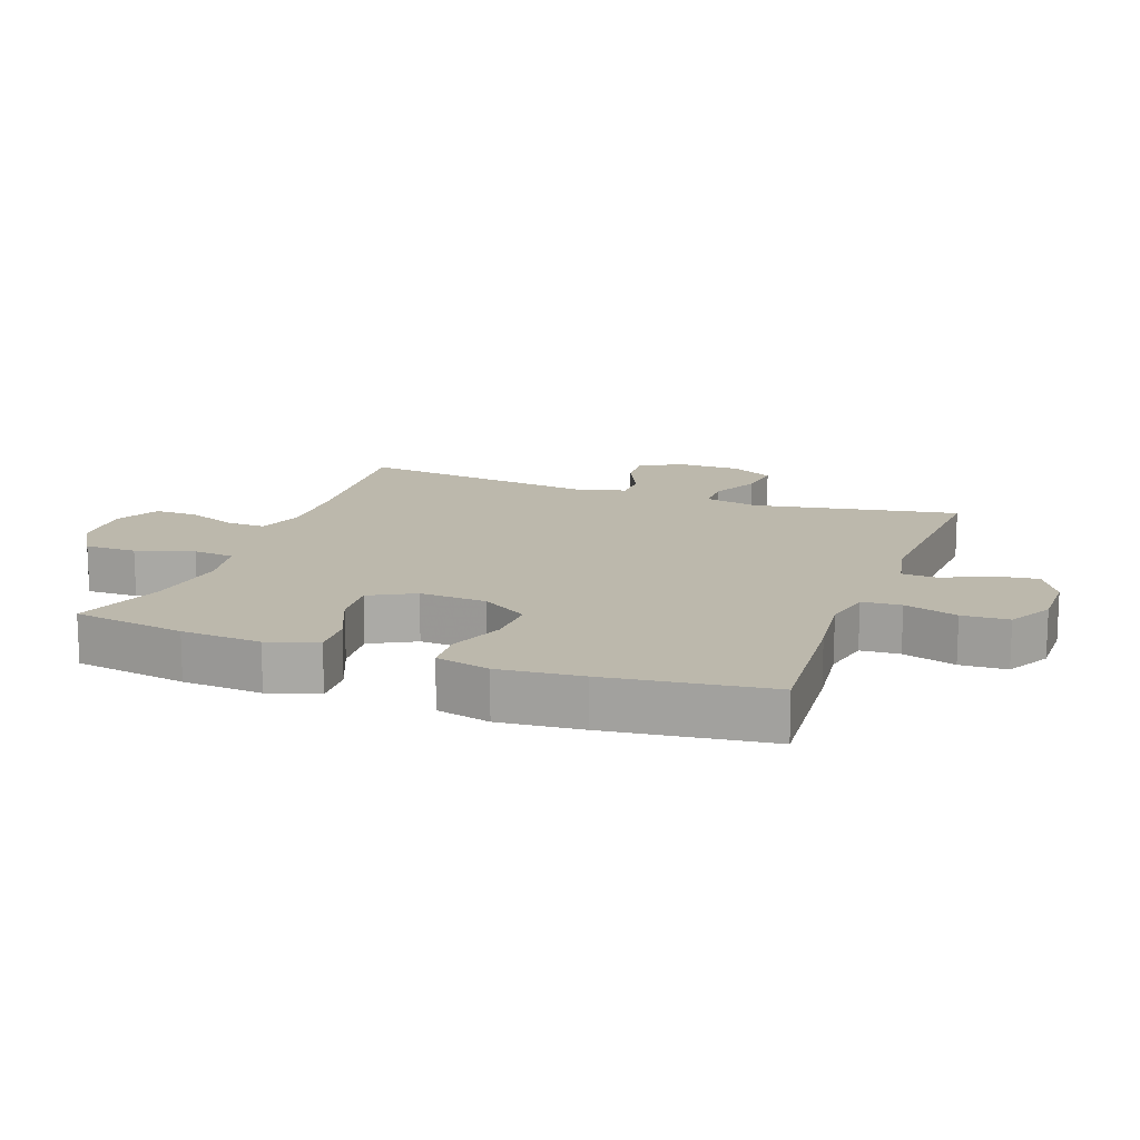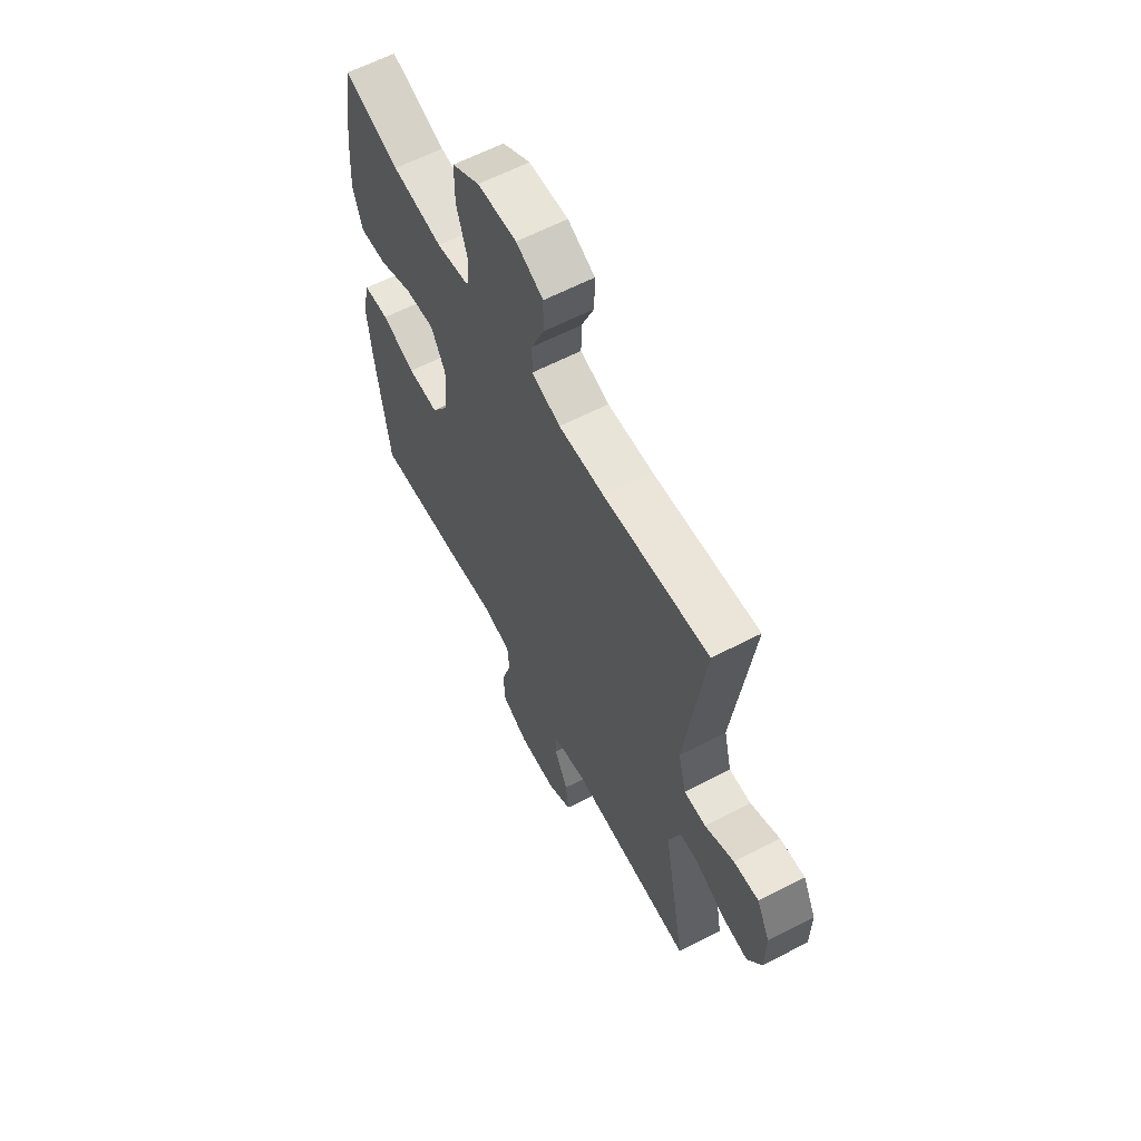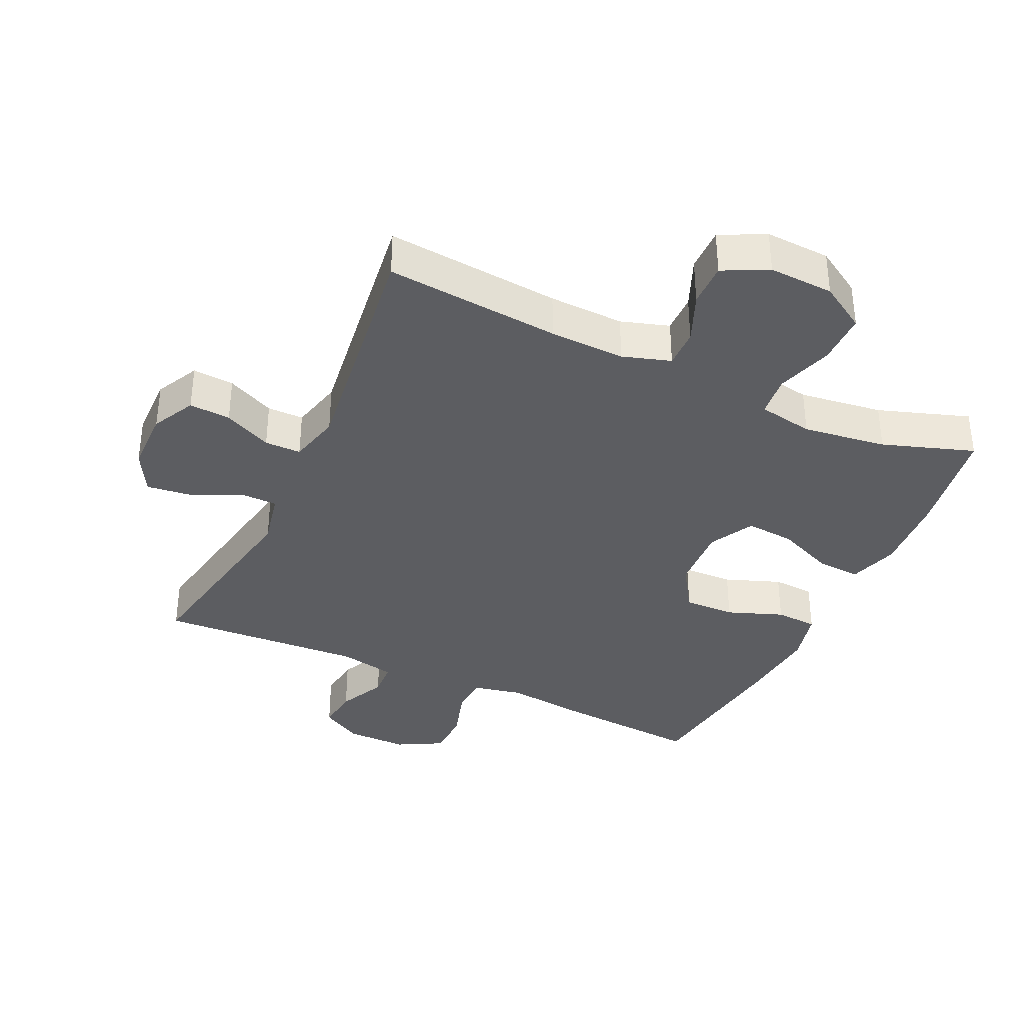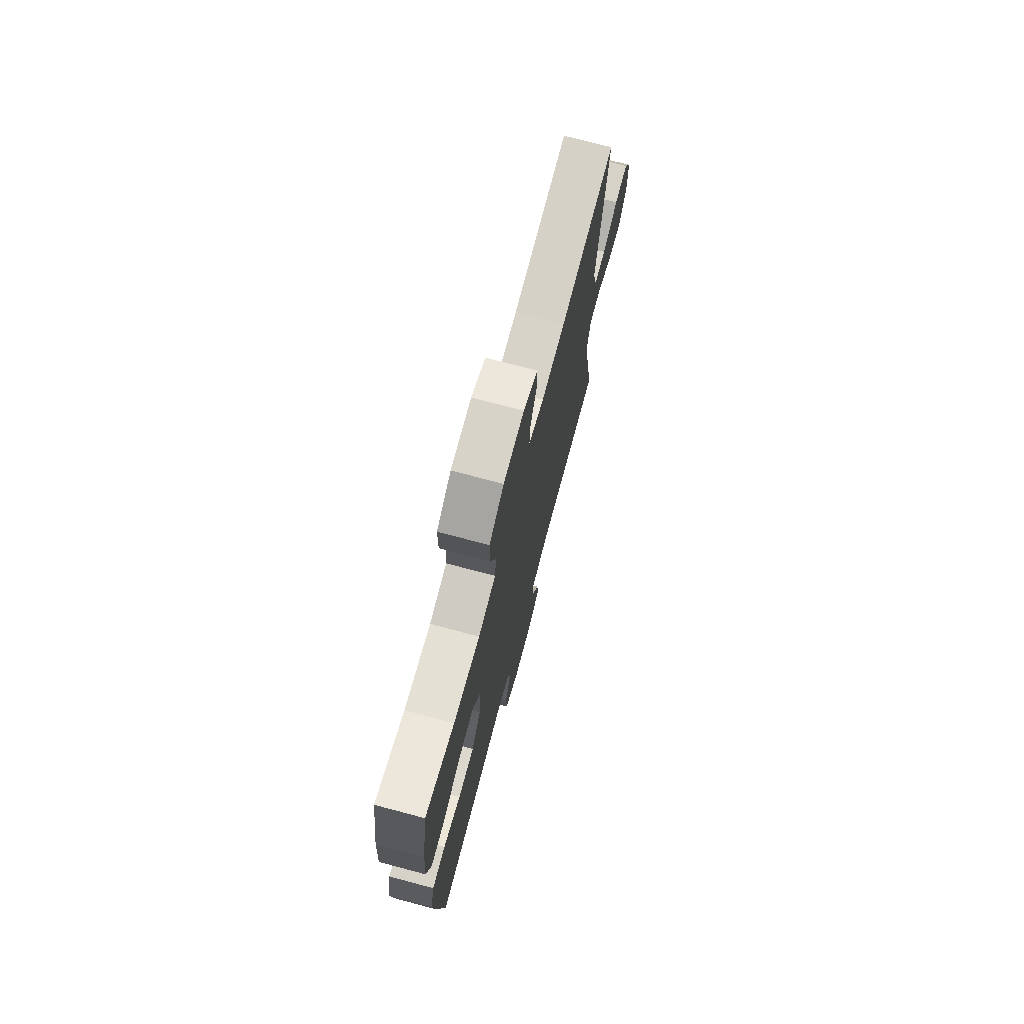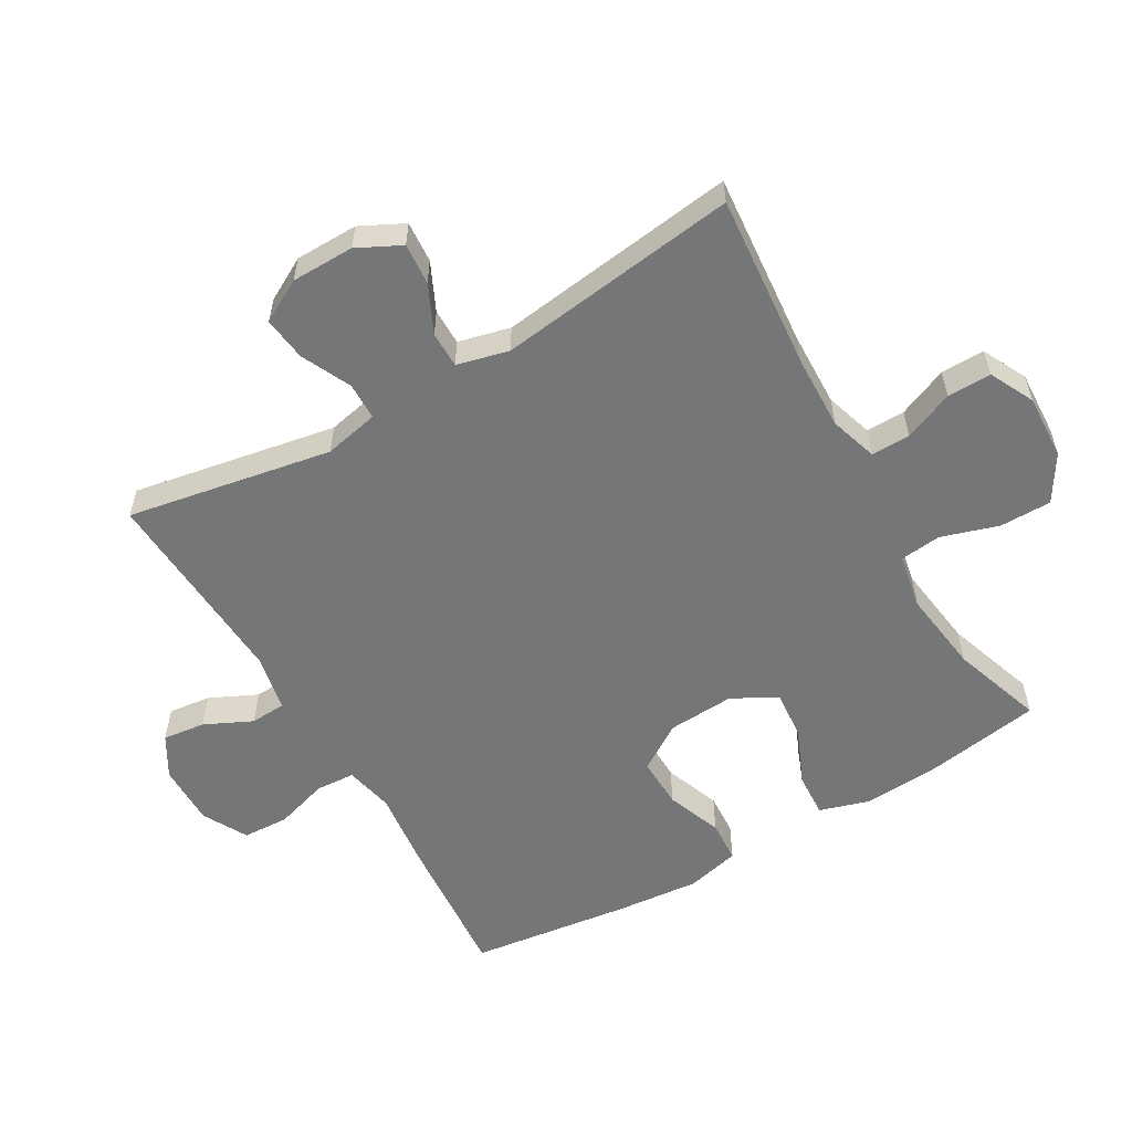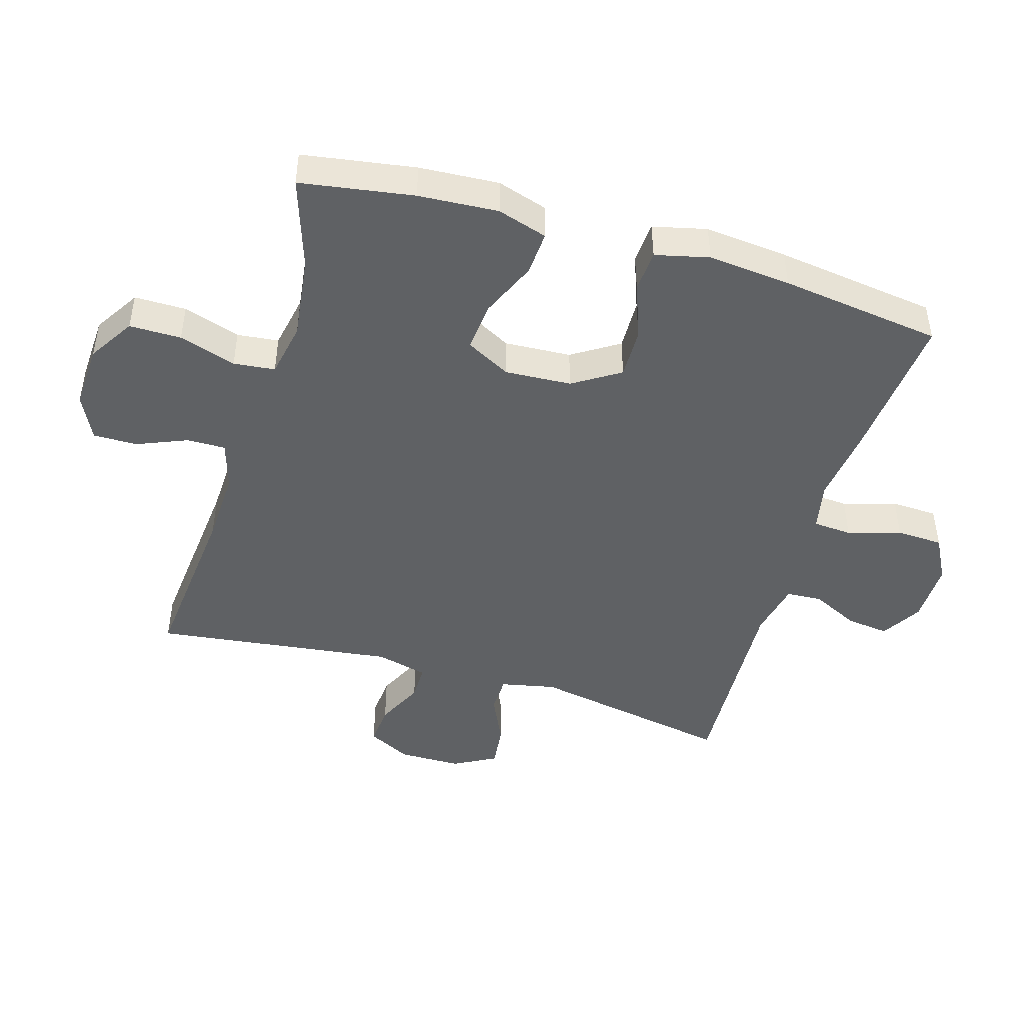
<metadata>
{"format":"obj","ext":"obj","renderer":"f3d","projection":"perspective","resolution":1024,"background":"white","views":[{"elev":14.6,"azim":110.2,"up":"+Y"},{"elev":61.5,"azim":-117.9,"up":"+Z"},{"elev":-36.3,"azim":-24.8,"up":"+Y"},{"elev":73.7,"azim":104.9,"up":"+Z"},{"elev":-56.7,"azim":-59.7,"up":"+Y"},{"elev":-45.9,"azim":73.3,"up":"+Y"}]}
</metadata>
<code>
v 0.5 0.07 0.5
v 0.528 0.07 0.326
v 0.536 0.07 0.203
v 0.512 0.07 0.126
v 0.444 0.07 0.13
v 0.356 0.07 0.168
v 0.28 0.07 0.175
v 0.243 0.07 0.106
v 0.249 0.07 0.003
v 0.295 0.07 -0.069
v 0.374 0.07 -0.067
v 0.46 0.07 -0.035
v 0.525 0.07 -0.039
v 0.545 0.07 -0.122
v 0.533 0.07 -0.25
v 0.5 0.07 -0.5
v 0.265 0.07 -0.48
v 0.15 0.07 -0.466
v 0.074 0.07 -0.482
v 0.07 0.07 -0.542
v 0.095 0.07 -0.624
v 0.092 0.07 -0.696
v 0.023 0.07 -0.733
v -0.073 0.07 -0.732
v -0.136 0.07 -0.695
v -0.128 0.07 -0.629
v -0.093 0.07 -0.556
v -0.096 0.07 -0.501
v -0.183 0.07 -0.483
v -0.5 0.07 -0.5
v -0.442 0.07 -0.184
v -0.46 0.07 -0.099
v -0.518 0.07 -0.098
v -0.595 0.07 -0.134
v -0.663 0.07 -0.142
v -0.699 0.07 -0.076
v -0.7 0.07 0.021
v -0.666 0.07 0.088
v -0.602 0.07 0.083
v -0.528 0.07 0.048
v -0.472 0.07 0.048
v -0.452 0.07 0.128
v -0.5 0.07 0.5
v -0.23 0.07 0.475
v -0.114 0.07 0.471
v -0.04 0.07 0.494
v -0.041 0.07 0.554
v -0.073 0.07 0.631
v -0.074 0.07 0.699
v -0.005 0.07 0.733
v 0.095 0.07 0.728
v 0.166 0.07 0.684
v 0.166 0.07 0.604
v 0.138 0.07 0.516
v 0.145 0.07 0.452
v 0.23 0.07 0.436
v 0.359 0.07 0.453
v 0.5 0 0.5
v 0.528 0 0.326
v 0.536 0 0.203
v 0.512 0 0.126
v 0.444 0 0.13
v 0.356 0 0.168
v 0.28 0 0.175
v 0.243 0 0.106
v 0.249 0 0.003
v 0.295 0 -0.069
v 0.374 0 -0.067
v 0.46 0 -0.035
v 0.525 0 -0.039
v 0.545 0 -0.122
v 0.533 0 -0.25
v 0.5 0 -0.5
v 0.265 0 -0.48
v 0.15 0 -0.466
v 0.074 0 -0.482
v 0.07 0 -0.542
v 0.095 0 -0.624
v 0.092 0 -0.696
v 0.023 0 -0.733
v -0.073 0 -0.732
v -0.136 0 -0.695
v -0.128 0 -0.629
v -0.093 0 -0.556
v -0.096 0 -0.501
v -0.183 0 -0.483
v -0.5 0 -0.5
v -0.442 0 -0.184
v -0.46 0 -0.099
v -0.518 0 -0.098
v -0.595 0 -0.134
v -0.663 0 -0.142
v -0.699 0 -0.076
v -0.7 0 0.021
v -0.666 0 0.088
v -0.602 0 0.083
v -0.528 0 0.048
v -0.472 0 0.048
v -0.452 0 0.128
v -0.5 0 0.5
v -0.23 0 0.475
v -0.114 0 0.471
v -0.04 0 0.494
v -0.041 0 0.554
v -0.073 0 0.631
v -0.074 0 0.699
v -0.005 0 0.733
v 0.095 0 0.728
v 0.166 0 0.684
v 0.166 0 0.604
v 0.138 0 0.516
v 0.145 0 0.452
v 0.23 0 0.436
v 0.359 0 0.453
f 52 53 54
f 51 52 54
f 50 51 54
f 49 50 54
f 48 49 54
f 47 48 54
f 46 47 54 55
f 45 46 55
f 44 45 55 56
f 42 43 44
f 41 42 44 56
f 38 39 40
f 37 38 40
f 36 37 40
f 35 36 40
f 34 35 40
f 33 34 40
f 32 33 40 41
f 41 56 57
f 32 41 57
f 31 32 57
f 25 26 27
f 24 25 27
f 23 24 27
f 22 23 27
f 21 22 27
f 20 21 27
f 19 20 27 28
f 18 19 28 29
f 16 17 18
f 15 16 18
f 14 15 18
f 13 14 18
f 12 13 18
f 11 12 18
f 10 11 18 29
f 4 5 6
f 3 4 6
f 2 3 6
f 1 2 6
f 57 1 6
f 57 6 7
f 31 57 7 8
f 29 30 31
f 10 29 31
f 9 10 31
f 8 9 31
f 111 110 109
f 111 109 108
f 111 108 107
f 111 107 106
f 111 106 105
f 111 105 104
f 112 111 104 103
f 112 103 102
f 113 112 102 101
f 101 100 99
f 113 101 99 98
f 97 96 95
f 97 95 94
f 97 94 93
f 97 93 92
f 97 92 91
f 97 91 90
f 98 97 90 89
f 114 113 98
f 114 98 89
f 114 89 88
f 84 83 82
f 84 82 81
f 84 81 80
f 84 80 79
f 84 79 78
f 84 78 77
f 85 84 77 76
f 86 85 76 75
f 75 74 73
f 75 73 72
f 75 72 71
f 75 71 70
f 75 70 69
f 75 69 68
f 86 75 68 67
f 63 62 61
f 63 61 60
f 63 60 59
f 63 59 58
f 63 58 114
f 64 63 114
f 65 64 114 88
f 88 87 86
f 88 86 67
f 88 67 66
f 88 66 65
f 1 58 59 2
f 2 59 60 3
f 3 60 61 4
f 4 61 62 5
f 5 62 63 6
f 6 63 64 7
f 7 64 65 8
f 8 65 66 9
f 9 66 67 10
f 10 67 68 11
f 11 68 69 12
f 12 69 70 13
f 13 70 71 14
f 14 71 72 15
f 15 72 73 16
f 16 73 74 17
f 17 74 75 18
f 18 75 76 19
f 19 76 77 20
f 20 77 78 21
f 21 78 79 22
f 22 79 80 23
f 23 80 81 24
f 24 81 82 25
f 25 82 83 26
f 26 83 84 27
f 27 84 85 28
f 28 85 86 29
f 29 86 87 30
f 30 87 88 31
f 31 88 89 32
f 32 89 90 33
f 33 90 91 34
f 34 91 92 35
f 35 92 93 36
f 36 93 94 37
f 37 94 95 38
f 38 95 96 39
f 39 96 97 40
f 40 97 98 41
f 41 98 99 42
f 42 99 100 43
f 43 100 101 44
f 44 101 102 45
f 45 102 103 46
f 46 103 104 47
f 47 104 105 48
f 48 105 106 49
f 49 106 107 50
f 50 107 108 51
f 51 108 109 52
f 52 109 110 53
f 53 110 111 54
f 54 111 112 55
f 55 112 113 56
f 56 113 114 57
f 57 114 58 1

</code>
